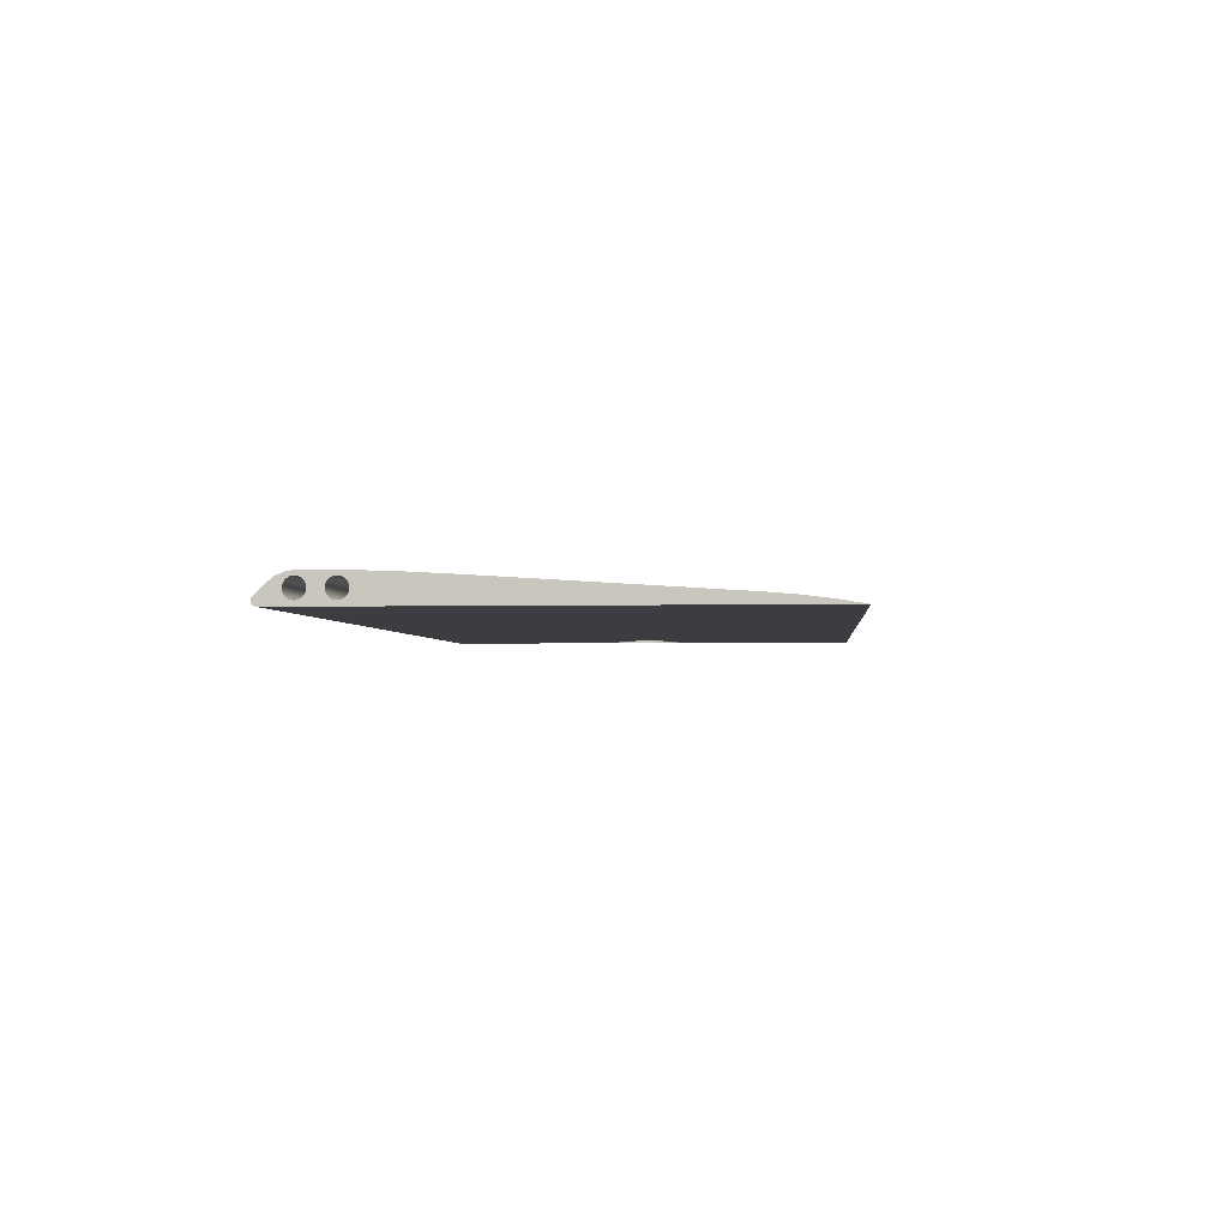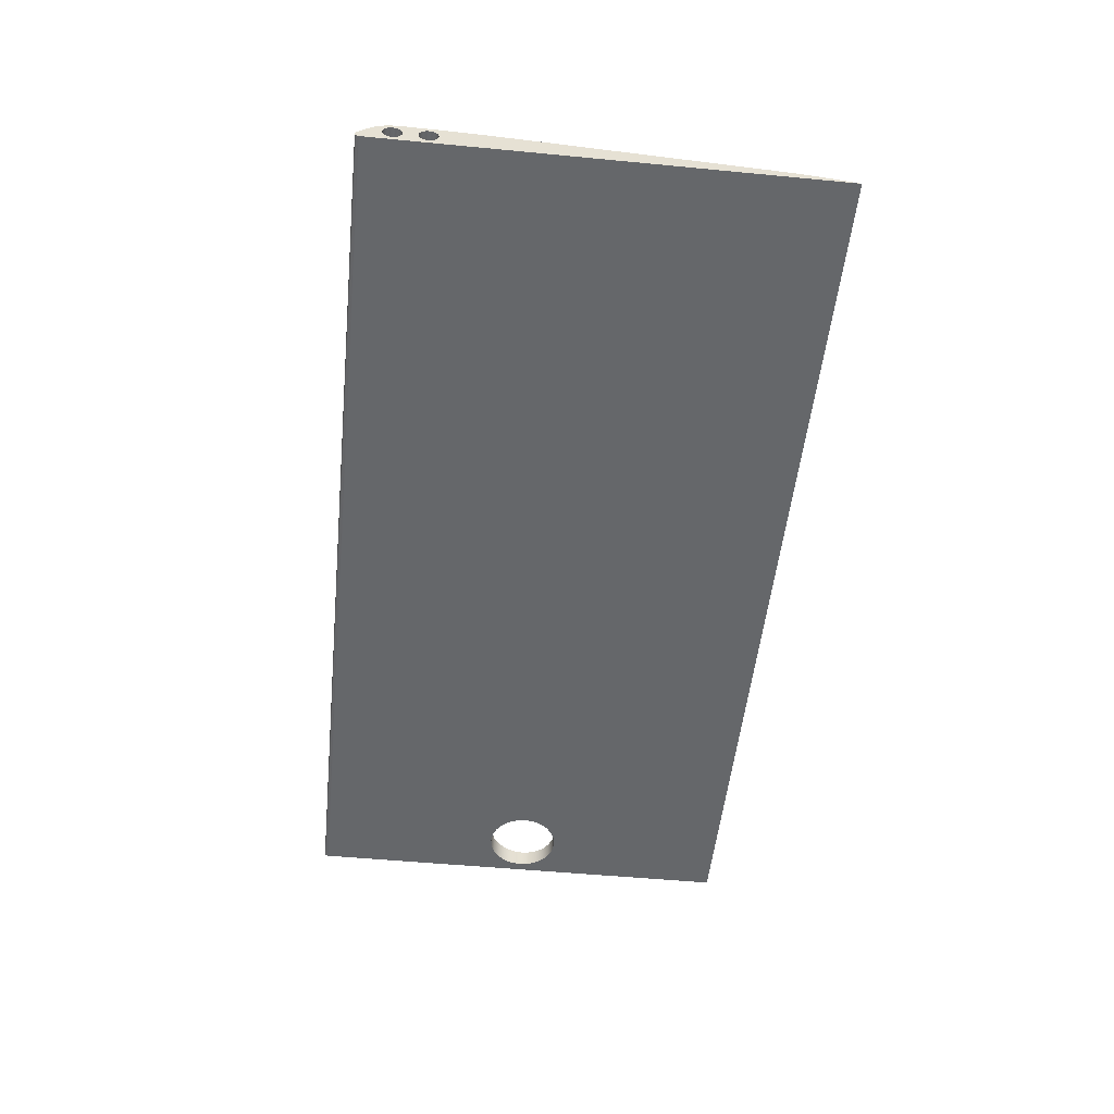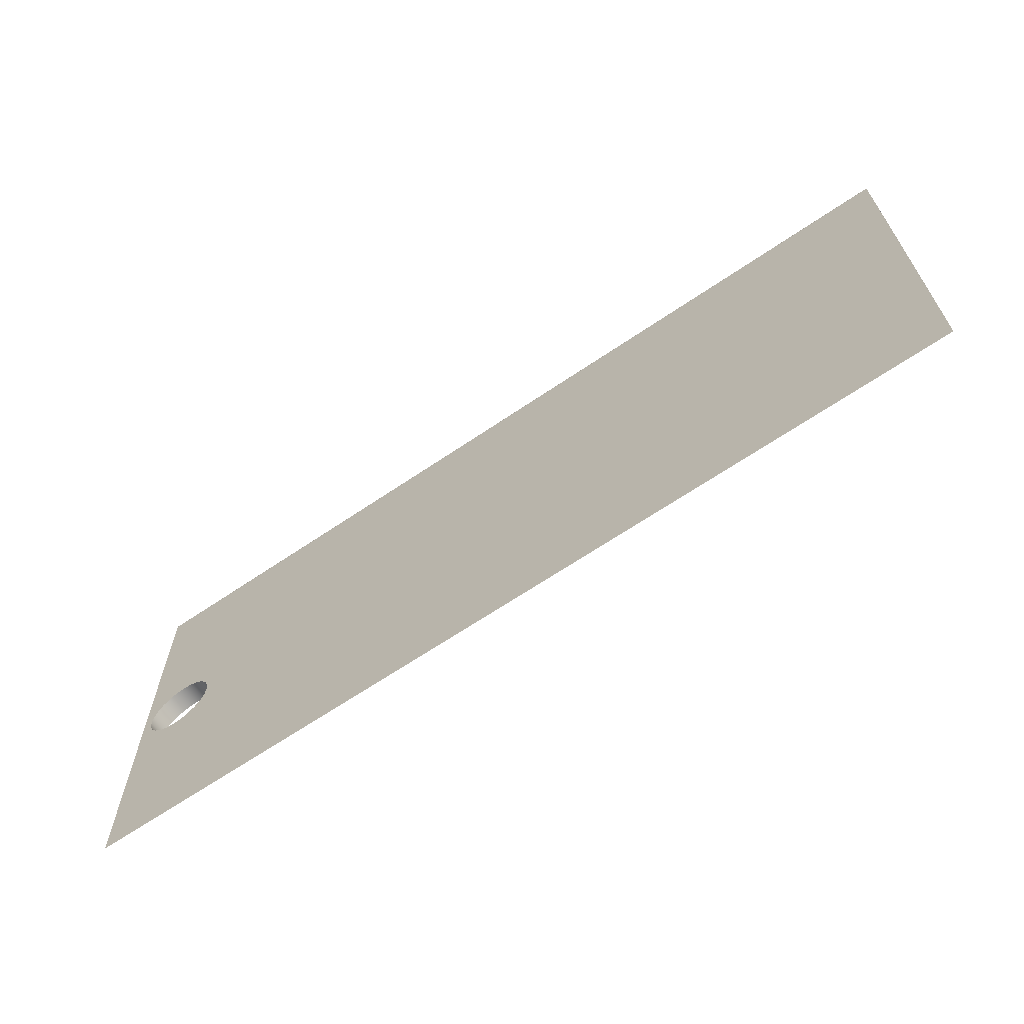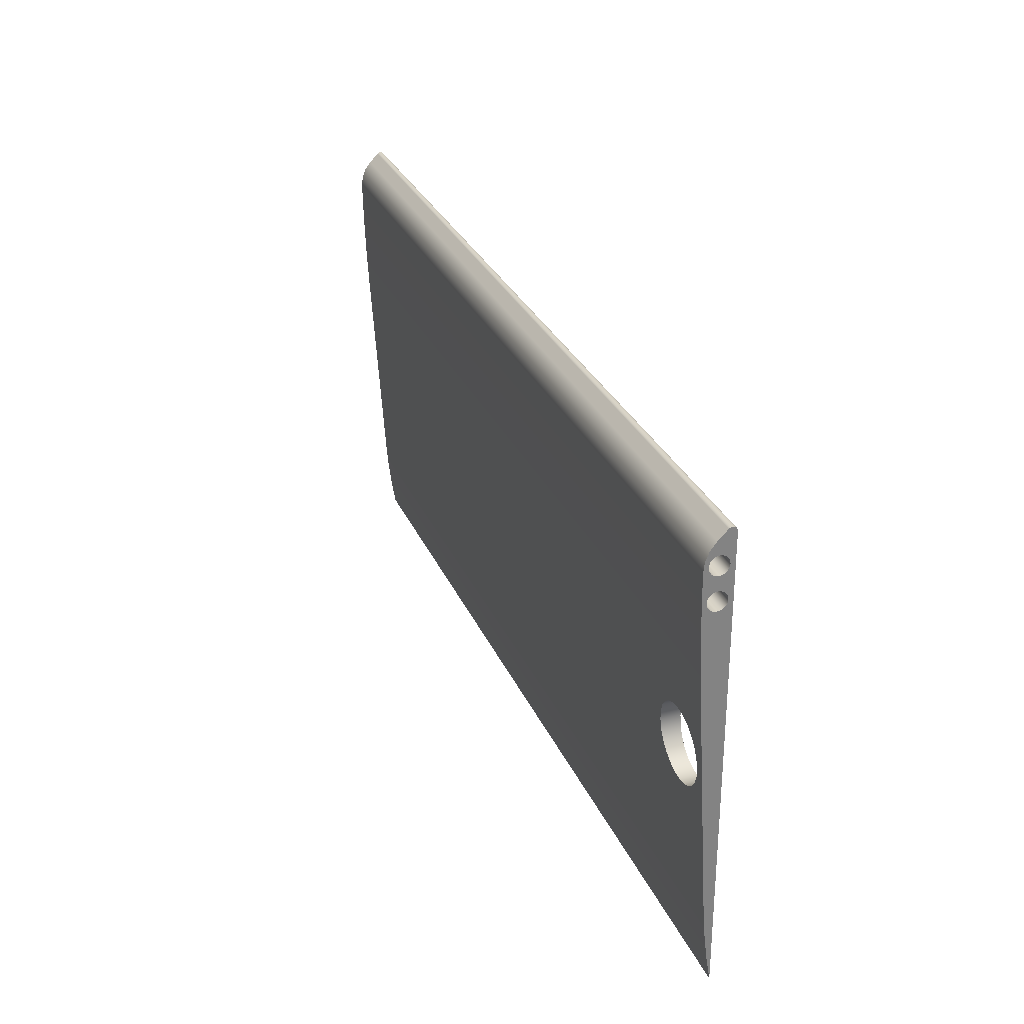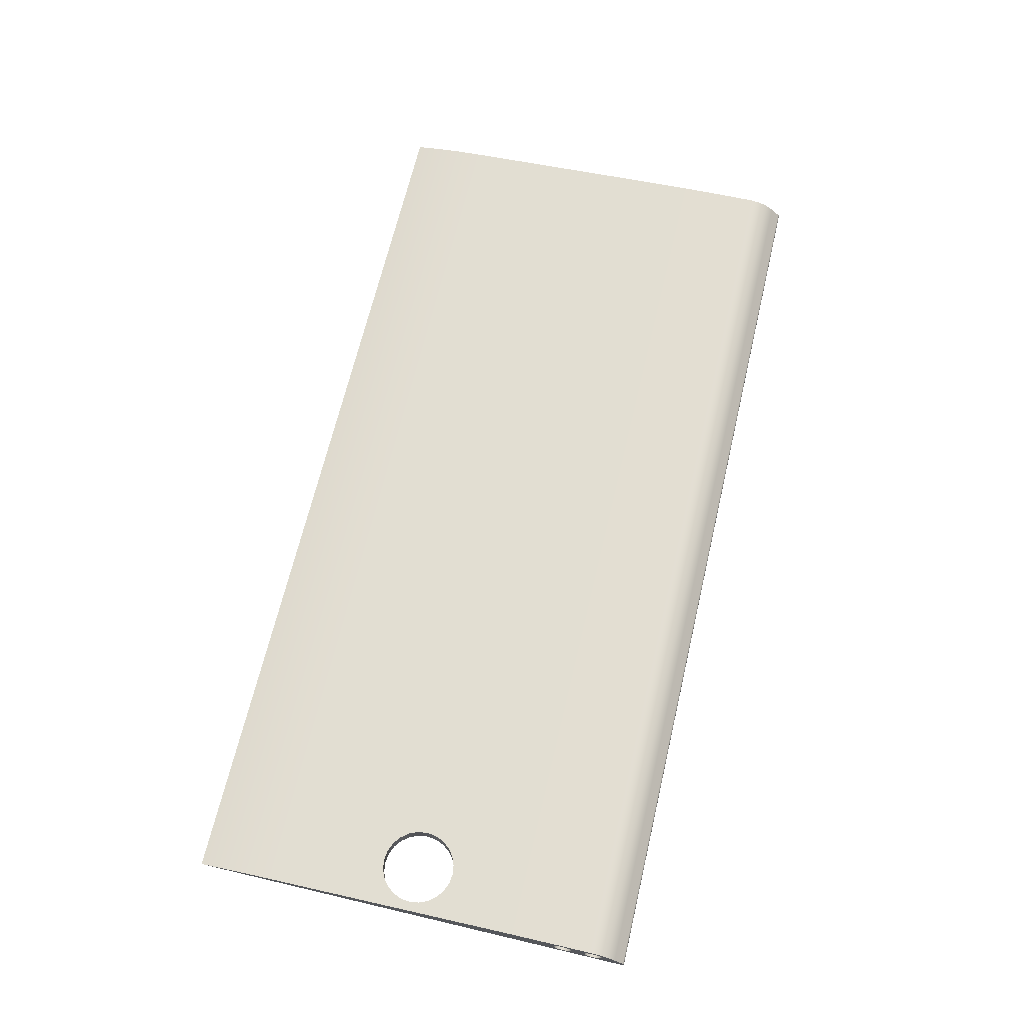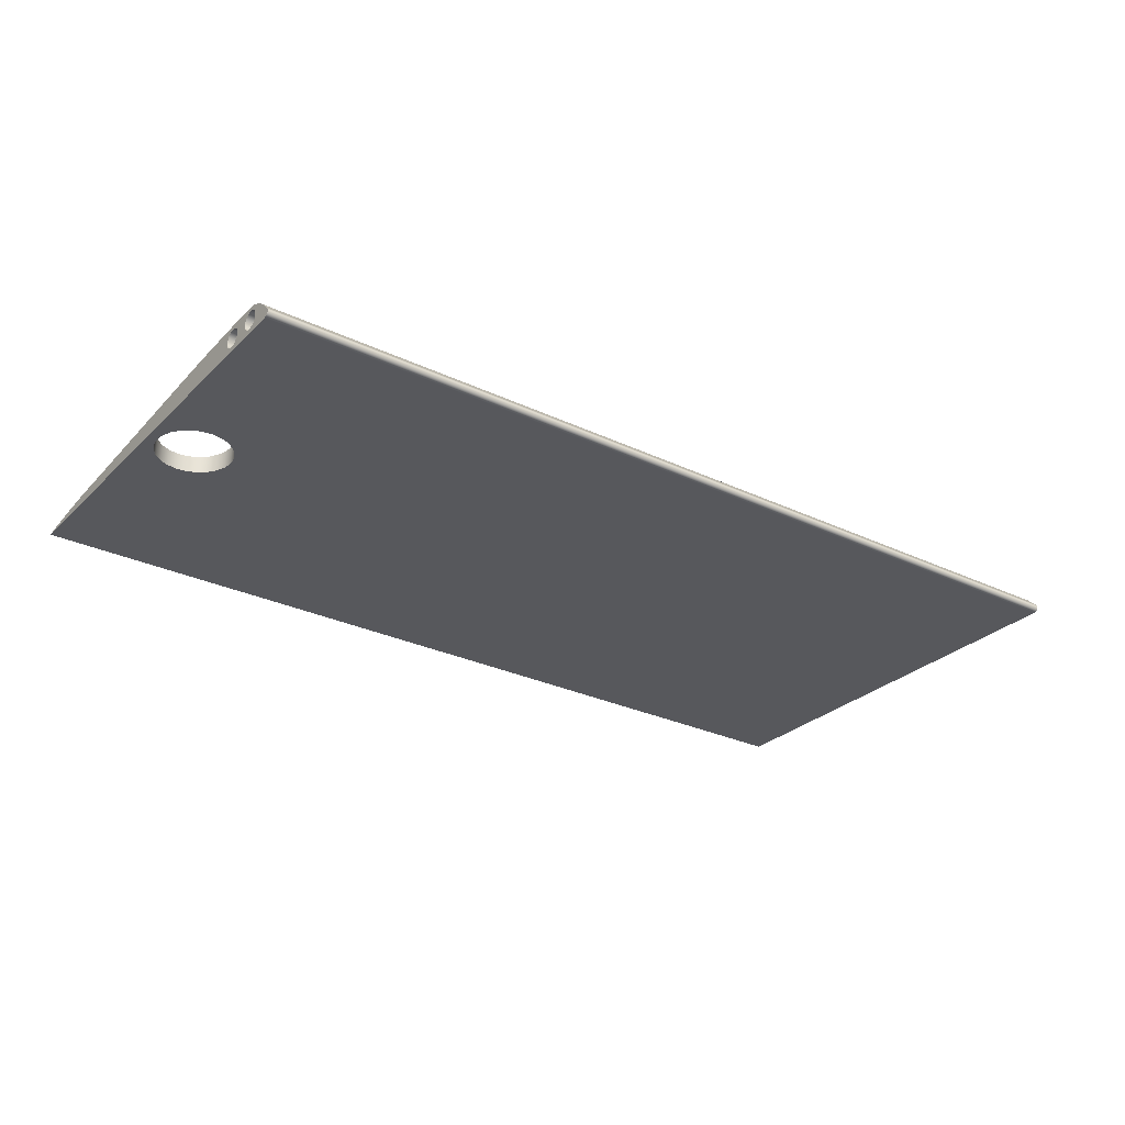
<metadata>
{"format":"obj","ext":"obj","renderer":"f3d","projection":"perspective","resolution":1024,"background":"white","views":[{"elev":-2.5,"azim":95.2,"up":"+Y"},{"elev":-52.0,"azim":84.1,"up":"+Y"},{"elev":-65.4,"azim":34.4,"up":"+Z"},{"elev":29.2,"azim":-110.2,"up":"+Z"},{"elev":67.3,"azim":-76.7,"up":"+Y"},{"elev":-28.4,"azim":-35.6,"up":"+Y"}]}
</metadata>
<code>
g Body3
v -190 4.55 -43.21
v -187.9 4.533 -43.48
v -186 4.483 -44.28
v -184.3 4.403 -45.55
v -183.1 4.3 -47.21
v -182.3 4.179 -49.14
v -182 4.05 -51.21
v -182.3 3.92 -53.28
v -183.1 3.8 -55.21
v -184.3 3.696 -56.86
v -186 3.617 -58.14
v -187.9 3.567 -58.93
v -190 3.55 -59.21
v -192.1 3.567 -58.93
v -194 3.617 -58.14
v -195.7 3.696 -56.86
v -196.9 3.8 -55.21
v -197.7 3.92 -53.28
v -198 4.05 -51.21
v -197.7 4.179 -49.14
v -196.9 4.3 -47.21
v -195.7 4.403 -45.55
v -194 4.483 -44.28
v -192.1 4.533 -43.48
v -182 0 -51.21
v -182.3 0 -49.14
v -183.1 0 -47.21
v -184.3 0 -45.55
v -186 0 -44.28
v -187.9 0 -43.48
v -190 0 -43.21
v -192.1 0 -43.48
v -194 0 -44.28
v -195.7 0 -45.55
v -196.9 0 -47.21
v -197.7 0 -49.14
v -198 0 -51.21
v -197.7 0 -53.28
v -196.9 0 -55.21
v -195.7 0 -56.86
v -194 0 -58.14
v -192.1 0 -58.93
v -190 0 -59.21
v -187.9 0 -58.93
v -186 0 -58.14
v -184.3 0 -56.86
v -183.1 0 -55.21
v -182.3 0 -53.28
v 0 2.043 -83.32
v 0 1.582 -88.9
v 0 0.901 -94.47
v 0 0 -100
v -200 0 -100
v -200 0.901 -94.47
v -200 1.582 -88.9
v -200 2.043 -83.32
v -200 5.055 -35.11
v 0 5.055 -35.11
v 0 3 -13.5
v 0 3.518 -13.57
v 0 4 -13.77
v 0 4.414 -14.09
v 0 4.732 -14.5
v 0 4.932 -14.98
v 0 5 -15.5
v 0 4.932 -16.02
v 0 4.732 -16.5
v 0 4.414 -16.91
v 0 4 -17.23
v 0 3.518 -17.43
v 0 3 -17.5
v 0 2.482 -17.43
v 0 2 -17.23
v 0 1.586 -16.91
v 0 1.268 -16.5
v 0 1.068 -16.02
v 0 1 -15.5
v 0 1.068 -14.98
v 0 1.268 -14.5
v 0 1.586 -14.09
v 0 2 -13.77
v 0 2.482 -13.57
v 0 3 -6.5
v 0 3.518 -6.568
v 0 4 -6.768
v 0 4.414 -7.086
v 0 4.732 -7.5
v 0 4.932 -7.982
v 0 5 -8.5
v 0 4.932 -9.018
v 0 4.732 -9.5
v 0 4.414 -9.914
v 0 4 -10.23
v 0 3.518 -10.43
v 0 3 -10.5
v 0 2.482 -10.43
v 0 2 -10.23
v 0 1.586 -9.914
v 0 1.268 -9.5
v 0 1.068 -9.018
v 0 1 -8.5
v 0 1.068 -7.982
v 0 1.268 -7.5
v 0 1.586 -7.086
v 0 2 -6.768
v 0 2.482 -6.568
v 0 5.518 -26.52
v 0 5.833 -17.92
v 0 6 -9.314
v 0 5.727 -7.243
v 0 4.928 -5.314
v 0 3.657 -3.657
v 0 1.707 -1.707
v 0 1.5 -1.548
v 0 1.259 -1.448
v 0 1 -1.414
v 0 0.7412 -1.448
v 0 0.5 -1.548
v 0 0.2929 -1.707
v 0 0.134 -1.914
v 0 0.03407 -2.155
v 0 0 -2.414
v -200 1.707 -1.707
v -200 1.5 -1.548
v -200 1.259 -1.448
v -200 1 -1.414
v -200 0.7412 -1.448
v -200 0.5 -1.548
v -200 0.2929 -1.707
v -200 0.134 -1.914
v -200 0.03407 -2.155
v -200 0 -2.414
v -200 5.518 -26.52
v -200 5.833 -17.92
v -200 6 -9.314
v -200 5.727 -7.243
v -200 4.928 -5.314
v -200 3.657 -3.657
v -200 3 -6.5
v -200 3.518 -6.568
v -200 4 -6.768
v -200 4.414 -7.086
v -200 4.732 -7.5
v -200 4.932 -7.982
v -200 5 -8.5
v -200 4.932 -9.018
v -200 4.732 -9.5
v -200 4.414 -9.914
v -200 4 -10.23
v -200 3.518 -10.43
v -200 3 -10.5
v -200 2.482 -10.43
v -200 2 -10.23
v -200 1.586 -9.914
v -200 1.268 -9.5
v -200 1.068 -9.018
v -200 1 -8.5
v -200 1.068 -7.982
v -200 1.268 -7.5
v -200 1.586 -7.086
v -200 2 -6.768
v -200 2.482 -6.568
v -200 3 -13.5
v -200 3.518 -13.57
v -200 4 -13.77
v -200 4.414 -14.09
v -200 4.732 -14.5
v -200 4.932 -14.98
v -200 5 -15.5
v -200 4.932 -16.02
v -200 4.732 -16.5
v -200 4.414 -16.91
v -200 4 -17.23
v -200 3.518 -17.43
v -200 3 -17.5
v -200 2.482 -17.43
v -200 2 -17.23
v -200 1.586 -16.91
v -200 1.268 -16.5
v -200 1.068 -16.02
v -200 1 -15.5
v -200 1.068 -14.98
v -200 1.268 -14.5
v -200 1.586 -14.09
v -200 2 -13.77
v -200 2.482 -13.57
f 24 1 31
f 31 1 2
f 31 2 30
f 30 2 3
f 30 3 29
f 29 3 4
f 29 4 28
f 28 4 5
f 28 5 27
f 27 5 6
f 27 6 26
f 26 6 7
f 26 7 25
f 25 7 8
f 25 8 48
f 48 8 9
f 48 9 47
f 47 9 10
f 47 10 46
f 46 10 11
f 46 11 45
f 45 11 12
f 45 12 44
f 44 12 13
f 44 13 43
f 43 13 42
f 42 13 14
f 42 14 41
f 41 14 15
f 41 15 40
f 40 15 16
f 40 16 39
f 39 16 17
f 39 17 38
f 38 17 18
f 38 18 37
f 37 18 19
f 37 19 36
f 36 19 20
f 36 20 35
f 35 20 21
f 35 21 34
f 34 21 22
f 34 22 33
f 33 22 23
f 33 23 32
f 32 23 24
f 32 24 31
f 56 49 55
f 55 49 50
f 55 50 54
f 54 50 51
f 54 51 53
f 53 51 52
f 2 1 57
f 57 1 24
f 57 24 23
f 23 22 57
f 57 22 21
f 57 21 20
f 20 19 57
f 57 19 56
f 56 19 18
f 56 18 17
f 17 16 56
f 56 16 15
f 56 15 14
f 14 13 56
f 56 13 12
f 56 12 11
f 56 11 49
f 49 11 10
f 49 10 9
f 49 9 58
f 58 9 8
f 58 8 7
f 7 6 58
f 58 6 5
f 58 5 4
f 4 3 58
f 58 3 57
f 57 3 2
f 60 94 59
f 59 94 95
f 59 95 82
f 82 95 96
f 82 96 81
f 81 96 97
f 81 97 80
f 80 97 98
f 80 98 79
f 79 98 99
f 79 99 78
f 78 99 100
f 78 100 77
f 77 100 101
f 77 101 122
f 122 101 120
f 122 120 121
f 94 60 93
f 93 60 61
f 93 61 92
f 92 61 62
f 92 62 91
f 91 62 63
f 91 63 90
f 90 63 64
f 90 64 89
f 89 64 65
f 89 65 109
f 109 65 108
f 108 65 66
f 108 66 107
f 107 66 67
f 107 67 68
f 68 69 107
f 107 69 58
f 58 69 70
f 58 70 71
f 71 72 58
f 58 72 73
f 58 73 74
f 58 74 49
f 49 74 75
f 49 75 76
f 76 77 49
f 49 77 51
f 49 51 50
f 84 112 83
f 83 112 113
f 83 113 106
f 106 113 105
f 105 113 104
f 104 113 114
f 104 114 103
f 103 114 115
f 103 115 116
f 84 85 112
f 112 85 86
f 112 86 111
f 111 86 87
f 111 87 88
f 88 89 111
f 111 89 110
f 110 89 109
f 102 117 101
f 101 117 118
f 101 118 119
f 117 102 116
f 116 102 103
f 122 52 77
f 77 52 51
f 119 120 101
f 123 124 113
f 113 124 114
f 114 124 125
f 114 125 115
f 115 125 126
f 115 126 116
f 116 126 127
f 116 127 117
f 117 127 128
f 117 128 118
f 118 128 129
f 118 129 119
f 119 129 130
f 119 130 120
f 120 130 131
f 120 131 121
f 121 131 132
f 121 132 122
f 48 52 25
f 25 52 122
f 25 122 26
f 26 122 27
f 27 122 28
f 28 122 29
f 29 122 132
f 29 132 30
f 30 132 31
f 31 132 32
f 32 132 33
f 33 132 34
f 34 132 35
f 35 132 36
f 36 132 37
f 37 132 53
f 37 53 38
f 38 53 39
f 39 53 40
f 40 53 41
f 41 53 42
f 42 53 43
f 43 53 44
f 44 53 45
f 45 53 52
f 45 52 46
f 46 52 47
f 47 52 48
f 58 57 107
f 107 57 133
f 107 133 108
f 108 133 134
f 108 134 109
f 109 134 135
f 135 136 109
f 109 136 110
f 110 136 137
f 110 137 111
f 111 137 138
f 111 138 112
f 140 84 139
f 139 84 83
f 139 83 162
f 162 83 106
f 162 106 161
f 161 106 105
f 161 105 160
f 160 105 104
f 160 104 159
f 159 104 103
f 159 103 158
f 158 103 102
f 158 102 157
f 157 102 101
f 157 101 156
f 156 101 100
f 156 100 155
f 155 100 99
f 155 99 154
f 154 99 98
f 154 98 153
f 153 98 97
f 153 97 152
f 152 97 96
f 152 96 151
f 151 96 95
f 151 95 150
f 150 95 94
f 150 94 149
f 149 94 93
f 149 93 148
f 148 93 92
f 148 92 147
f 147 92 91
f 147 91 146
f 146 91 90
f 146 90 145
f 145 90 89
f 145 89 144
f 144 89 88
f 144 88 143
f 143 88 87
f 143 87 142
f 142 87 86
f 142 86 141
f 141 86 85
f 141 85 140
f 140 85 84
f 164 60 163
f 163 60 59
f 163 59 186
f 186 59 82
f 186 82 185
f 185 82 81
f 185 81 184
f 184 81 80
f 184 80 183
f 183 80 79
f 183 79 182
f 182 79 78
f 182 78 181
f 181 78 77
f 181 77 180
f 180 77 76
f 180 76 179
f 179 76 75
f 179 75 178
f 178 75 74
f 178 74 177
f 177 74 73
f 177 73 176
f 176 73 72
f 176 72 175
f 175 72 71
f 175 71 174
f 174 71 70
f 174 70 173
f 173 70 69
f 173 69 172
f 172 69 68
f 172 68 171
f 171 68 67
f 171 67 170
f 170 67 66
f 170 66 169
f 169 66 65
f 169 65 168
f 168 65 64
f 168 64 167
f 167 64 63
f 167 63 166
f 166 63 62
f 166 62 165
f 165 62 61
f 165 61 164
f 164 61 60
f 113 112 123
f 123 112 138
f 55 54 56
f 56 54 181
f 56 181 180
f 54 53 181
f 181 53 132
f 181 132 157
f 157 132 130
f 157 130 129
f 132 131 130
f 129 128 157
f 157 128 127
f 157 127 158
f 158 127 126
f 158 126 159
f 159 126 125
f 159 125 124
f 159 124 160
f 160 124 123
f 160 123 161
f 161 123 162
f 162 123 139
f 139 123 138
f 139 138 140
f 140 138 141
f 141 138 142
f 142 138 137
f 142 137 143
f 143 137 144
f 144 137 145
f 145 137 136
f 145 136 135
f 145 135 169
f 169 135 134
f 169 134 170
f 170 134 133
f 170 133 171
f 171 133 172
f 172 133 173
f 173 133 57
f 173 57 174
f 174 57 175
f 175 57 176
f 176 57 177
f 177 57 178
f 178 57 56
f 178 56 179
f 179 56 180
f 186 152 163
f 163 152 151
f 163 151 164
f 164 151 150
f 164 150 165
f 165 150 149
f 165 149 166
f 166 149 148
f 166 148 167
f 167 148 147
f 167 147 168
f 168 147 146
f 168 146 169
f 169 146 145
f 152 186 153
f 153 186 185
f 153 185 154
f 154 185 184
f 154 184 155
f 155 184 183
f 155 183 156
f 156 183 182
f 156 182 157
f 157 182 181

</code>
